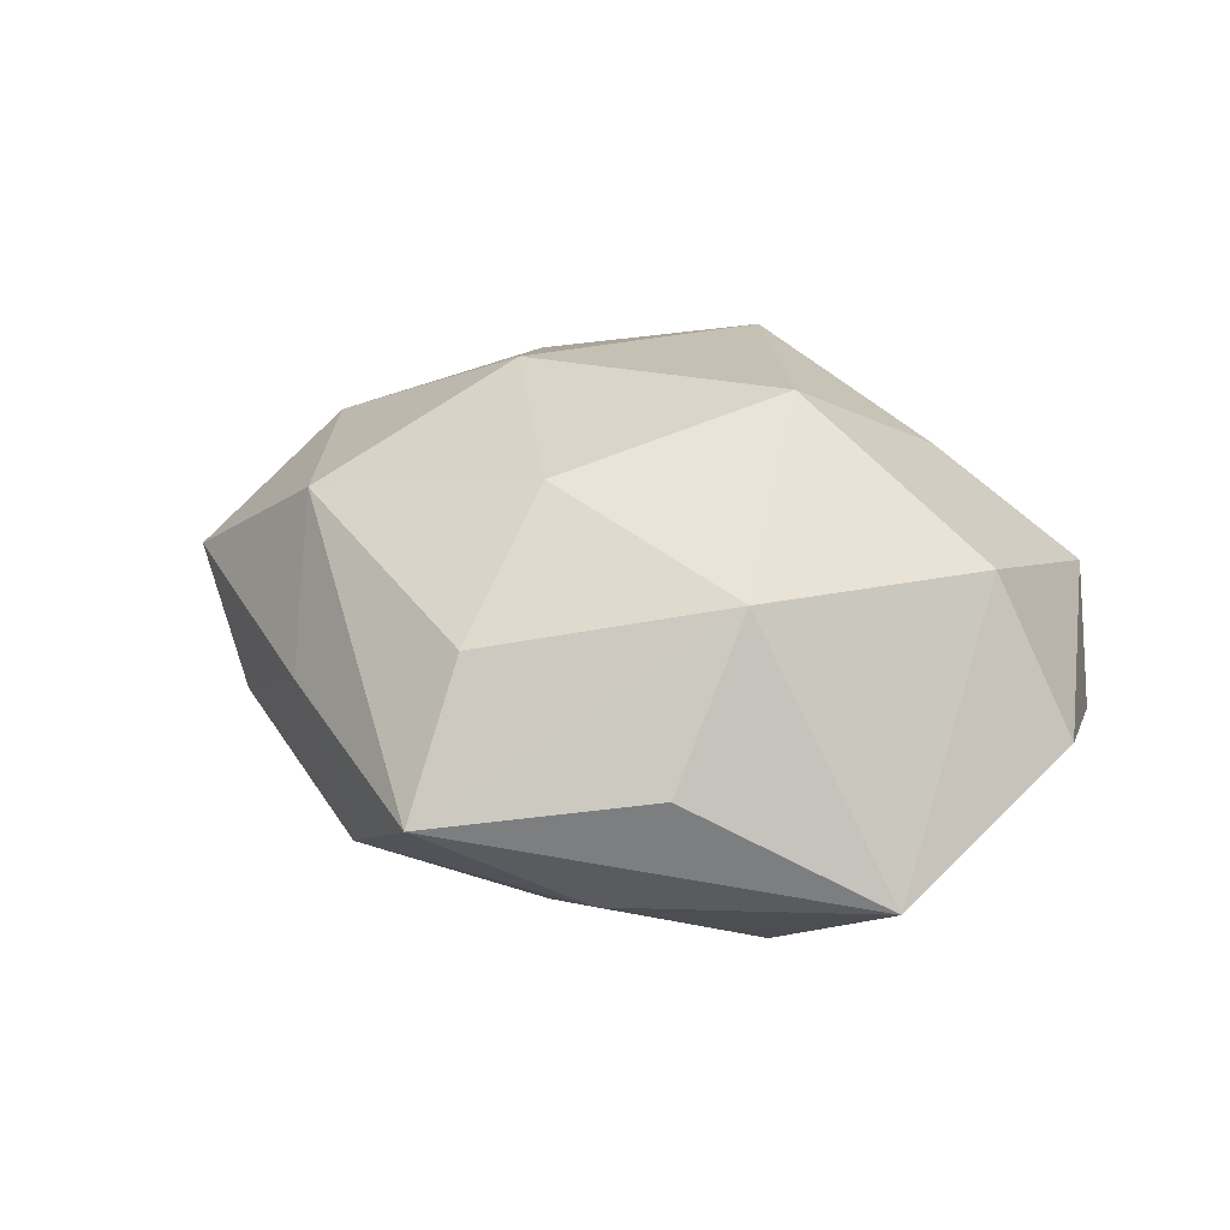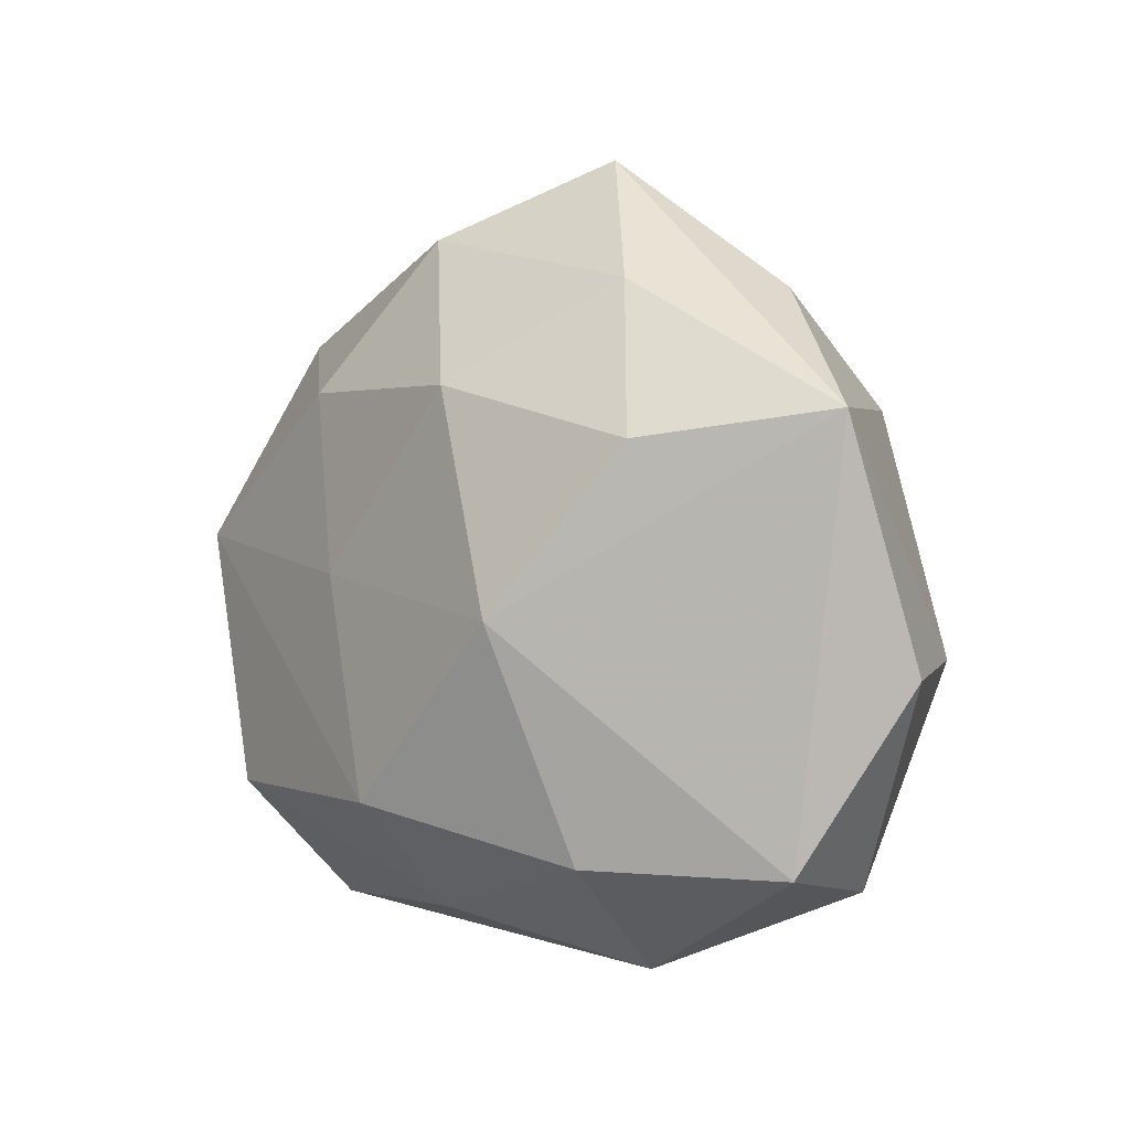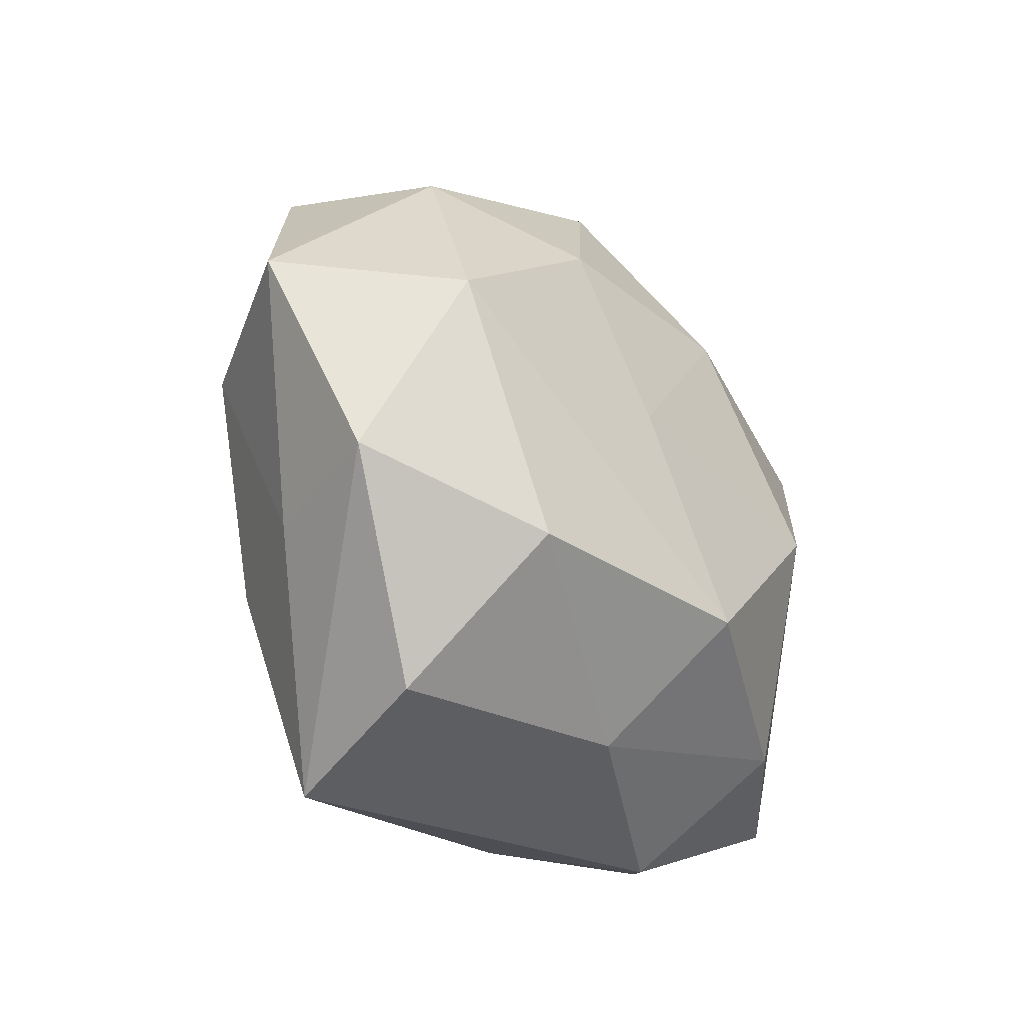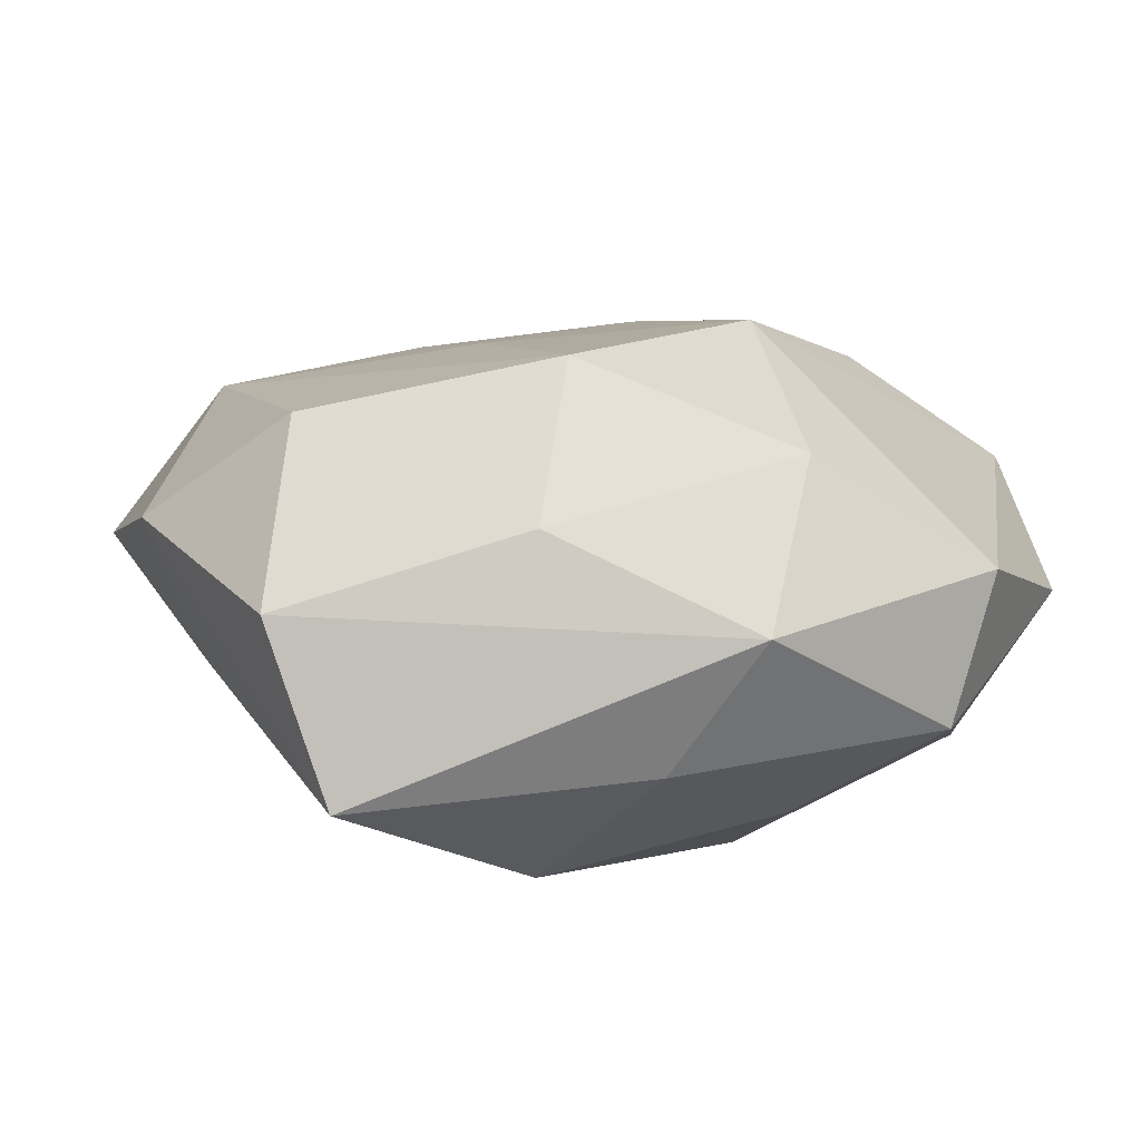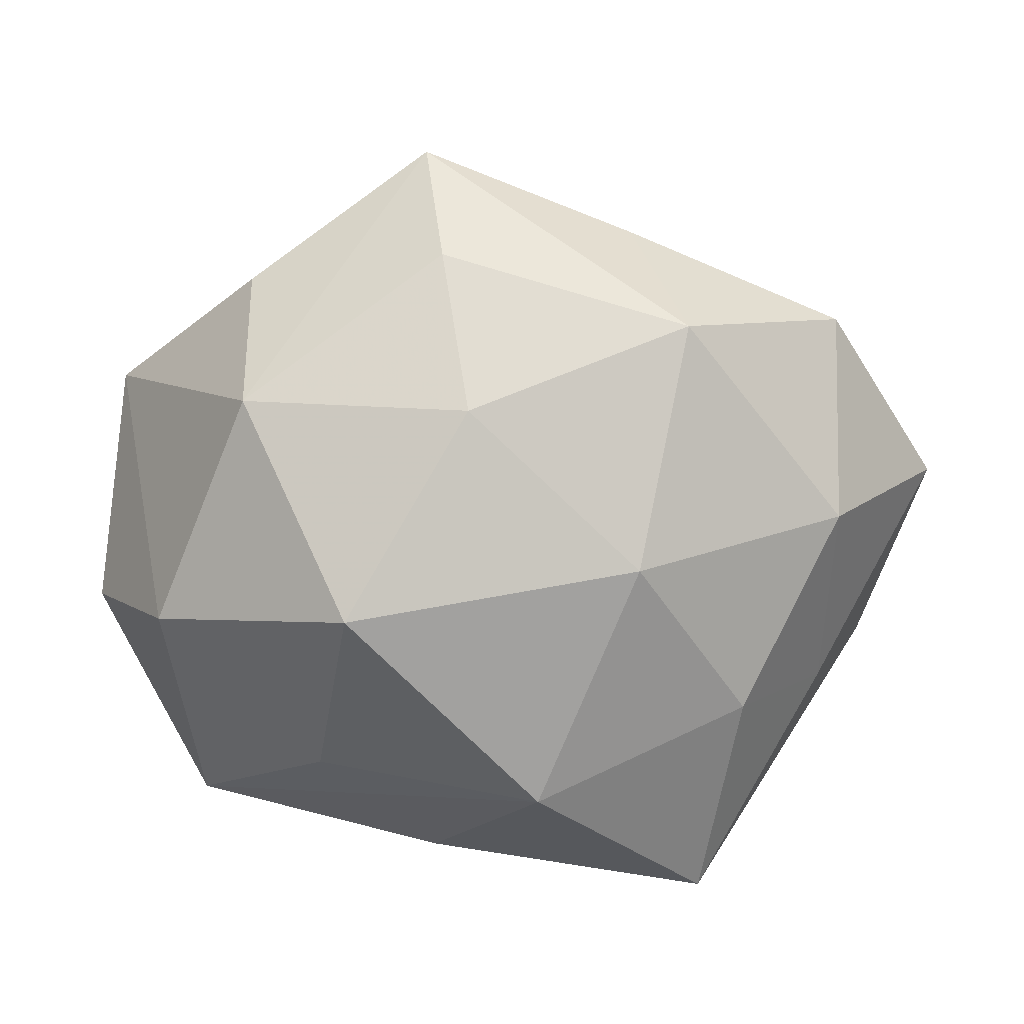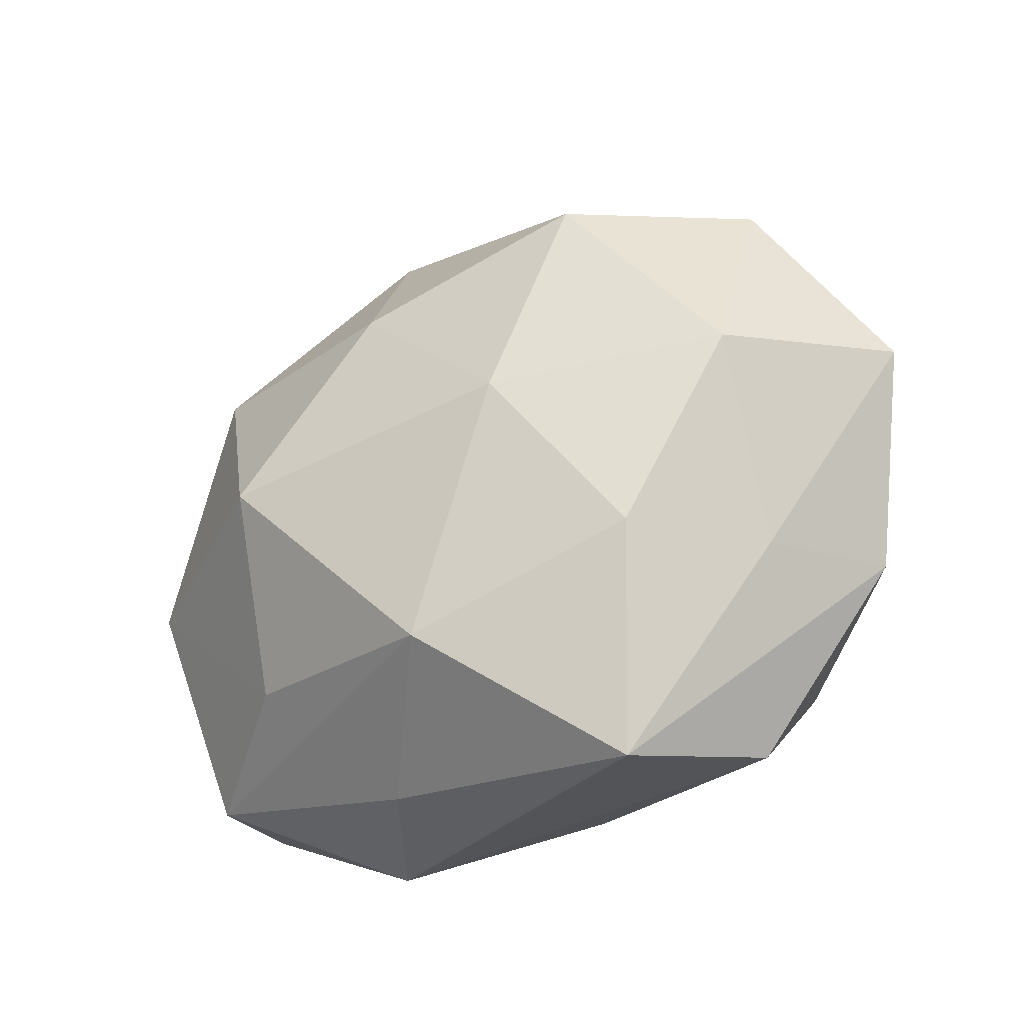
<metadata>
{"format":"obj","ext":"obj","renderer":"f3d","projection":"perspective","resolution":1024,"background":"white","views":[{"elev":27.5,"azim":-140.1,"up":"+Z"},{"elev":0.6,"azim":-134.3,"up":"+Y"},{"elev":-31.2,"azim":123.3,"up":"+Y"},{"elev":-73.8,"azim":179.1,"up":"+Y"},{"elev":12.0,"azim":0.4,"up":"+Y"},{"elev":-31.4,"azim":34.0,"up":"+Y"}]}
</metadata>
<code>
v -0.01539 -0.03358 -0.004188
v 0.00382 -0.029 -0.01208
v -0.00309 0.01743 0.02112
v 0.01363 0.001998 0.02347
v 0.009782 0.002338 -0.0213
v 0.0285 0.02517 -0.007456
v 0.02528 -0.01809 -0.01912
v -0.01895 -0.02302 -0.0174
v 0.03948 -0.01192 -0.007898
v -0.03503 -0.005338 0.01394
v -0.02557 0.01761 0.01637
v -0.01853 -0.0198 0.01634
v 0.01848 0.02515 0.01679
v -0.026 0.02822 0.002619
v -0.007925 0.04108 -0.001327
v -0.03172 -0.02592 0.006049
v 0.0343 0.006027 -0.01611
v -0.01503 -0.001433 -0.02467
v -0.01502 -0.002498 0.02631
v 0.03434 0.02448 0.005995
v 0.03362 -0.01356 0.005095
v 0.003775 -0.02215 0.022
v 0.02077 -0.03493 0.01131
v 0.02679 -0.03049 -0.004713
v 0.005797 0.03393 -0.01128
v -0.01834 0.02871 -0.01072
v 0.02462 -0.01372 0.01678
v -0.007113 -0.03135 0.008899
v 0.03422 0.005394 0.01362
v -0.004819 0.01941 -0.02041
v 0.04554 0.007453 -0.001045
v -0.005876 0.03163 0.01114
v -0.0353 -0.02343 -0.007591
v 0.01323 0.03309 0.002344
v -0.04351 -0.006345 -0.0007141
v 0.001538 -0.0182 -0.02453
v -0.02599 0.01405 -0.01828
v -0.04136 0.0165 -0.007882
v 0.01616 0.01958 -0.01744
f 1 16 33
f 33 16 35
f 38 33 35
f 18 33 38
f 19 11 10
f 35 16 10
f 10 38 35
f 11 38 10
f 10 12 19
f 16 12 10
f 32 13 15
f 15 11 32
f 3 11 19
f 19 4 3
f 3 4 13
f 13 32 3
f 3 32 11
f 1 33 8
f 8 33 18
f 14 11 15
f 15 38 14
f 14 38 11
f 36 8 18
f 2 36 7
f 1 8 2
f 8 36 2
f 39 30 25
f 6 20 31
f 39 25 6
f 9 21 23
f 31 21 9
f 22 4 19
f 19 12 22
f 22 12 16
f 29 21 31
f 31 20 29
f 29 20 13
f 13 4 29
f 26 38 15
f 15 25 26
f 26 25 30
f 18 38 37
f 37 30 18
f 38 26 37
f 37 26 30
f 7 36 17
f 17 6 31
f 39 6 17
f 31 9 17
f 17 9 7
f 34 25 15
f 34 6 25
f 20 6 34
f 15 13 34
f 13 20 34
f 24 9 23
f 7 9 24
f 24 2 7
f 24 23 1
f 1 2 24
f 23 22 28
f 28 22 16
f 1 23 28
f 28 16 1
f 27 29 4
f 27 22 23
f 4 22 27
f 23 21 27
f 21 29 27
f 39 17 5
f 5 17 36
f 5 36 18
f 18 30 5
f 5 30 39

</code>
